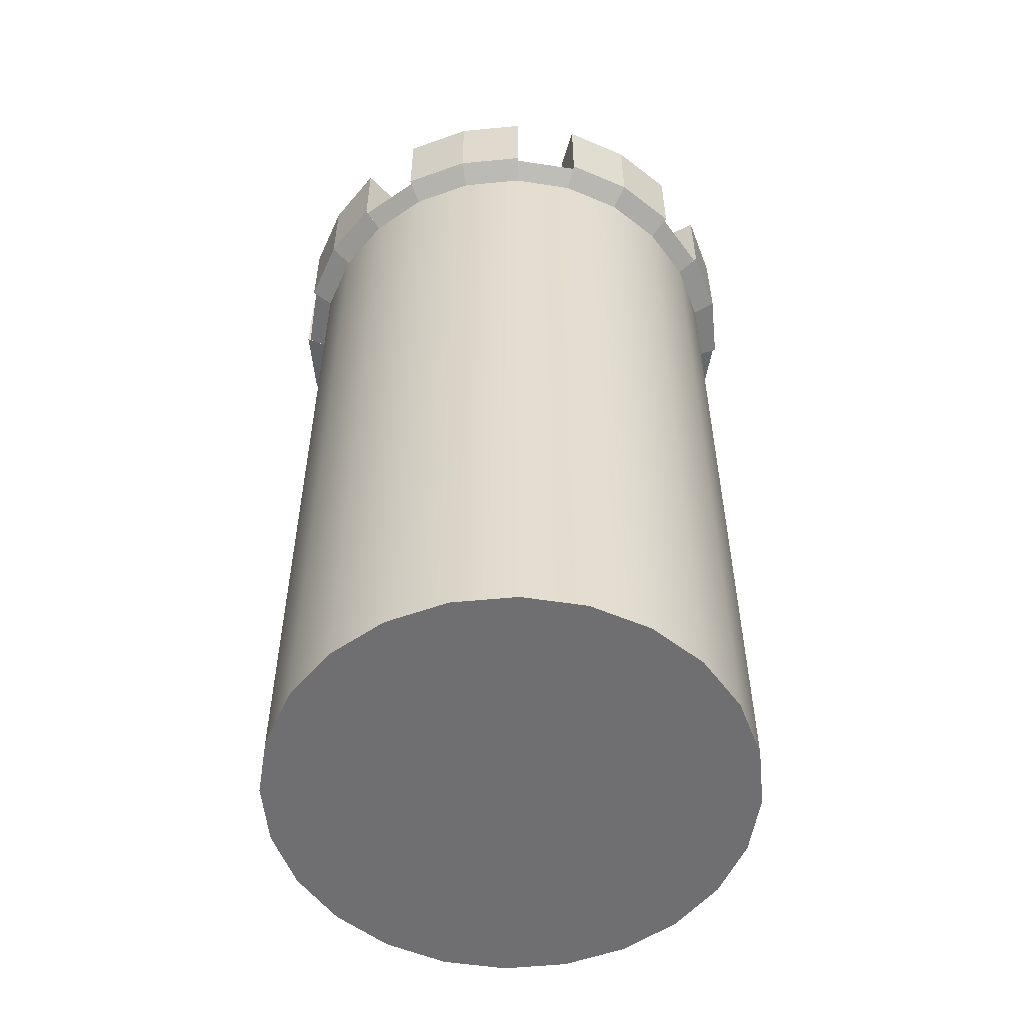
<metadata>
{"format":"obj","ext":"obj","renderer":"f3d","projection":"perspective","resolution":1024,"background":"white","views":[{"elev":-54.7,"azim":118.3,"up":"+Y"}]}
</metadata>
<code>
v  -4.493 0 -0
v  -4.34 0 -1.163
v  -4.34 15.55 -1.163
v  -4.493 15.55 -0
v  -3.891 0 -2.247
v  -3.891 15.55 -2.247
v  -3.177 0 -3.177
v  -3.177 15.55 -3.177
v  -2.247 0 -3.891
v  -2.247 15.55 -3.891
v  -1.163 0 -4.34
v  -1.163 15.55 -4.34
v  -0 0 -4.493
v  -0 15.55 -4.493
v  1.163 0 -4.34
v  1.163 15.55 -4.34
v  2.247 0 -3.891
v  2.247 15.55 -3.891
v  3.177 0 -3.177
v  3.177 15.55 -3.177
v  3.891 0 -2.247
v  3.891 15.55 -2.247
v  4.34 0 -1.163
v  4.34 15.55 -1.163
v  4.493 0 -0
v  4.493 15.55 -0
v  4.34 0 1.163
v  4.34 15.55 1.163
v  3.891 0 2.247
v  3.891 15.55 2.247
v  3.177 0 3.177
v  3.177 15.55 3.177
v  2.247 0 3.891
v  2.247 15.55 3.891
v  1.163 0 4.34
v  1.163 15.55 4.34
v  0 0 4.493
v  0 15.55 4.493
v  -1.163 0 4.34
v  -1.163 15.55 4.34
v  -2.247 0 3.891
v  -2.247 15.55 3.891
v  -3.177 0 3.177
v  -3.177 15.55 3.177
v  -3.891 0 2.247
v  -3.891 15.55 2.247
v  -4.34 0 1.163
v  -4.34 15.55 1.163
v  -3.744 0 -0
v  -3.617 0 -0.9691
v  -3.243 0 -1.872
v  -2.648 0 -2.648
v  -1.872 0 -3.243
v  -0.9691 0 -3.617
v  -0 0 -3.744
v  0.9691 0 -3.617
v  1.872 0 -3.243
v  2.648 0 -2.648
v  3.243 0 -1.872
v  3.617 0 -0.9691
v  3.744 0 -0
v  3.617 0 0.9691
v  3.243 0 1.872
v  2.648 0 2.648
v  1.872 0 3.243
v  0.9691 0 3.617
v  0 0 3.744
v  -0.9691 0 3.617
v  -1.872 0 3.243
v  -2.648 0 2.648
v  -3.243 0 1.872
v  -3.617 0 0.9691
v  -2.995 0 -0
v  -2.893 0 -0.7753
v  -2.594 0 -1.498
v  -2.118 0 -2.118
v  -1.498 0 -2.594
v  -0.7753 0 -2.893
v  -0 0 -2.995
v  0.7753 0 -2.893
v  1.498 0 -2.594
v  2.118 0 -2.118
v  2.594 0 -1.498
v  2.893 0 -0.7753
v  2.995 0 -0
v  2.893 0 0.7753
v  2.594 0 1.498
v  2.118 0 2.118
v  1.498 0 2.594
v  0.7753 0 2.893
v  0 0 2.995
v  -0.7753 0 2.893
v  -1.498 0 2.594
v  -2.118 0 2.118
v  -2.594 0 1.498
v  -2.893 0 0.7753
v  -2.247 0 -0
v  -2.17 0 -0.5815
v  -1.946 0 -1.123
v  -1.589 0 -1.589
v  -1.123 0 -1.946
v  -0.5815 0 -2.17
v  -0 0 -2.247
v  0.5815 0 -2.17
v  1.123 0 -1.946
v  1.589 0 -1.589
v  1.946 0 -1.123
v  2.17 0 -0.5815
v  2.247 0 -0
v  2.17 0 0.5814
v  1.946 0 1.123
v  1.589 0 1.589
v  1.123 0 1.946
v  0.5815 0 2.17
v  0 0 2.247
v  -0.5814 0 2.17
v  -1.123 0 1.946
v  -1.589 0 1.589
v  -1.946 0 1.123
v  -2.17 0 0.5815
v  -1.498 0 -0
v  -1.447 0 -0.3876
v  -1.297 0 -0.7489
v  -1.059 0 -1.059
v  -0.7489 0 -1.297
v  -0.3876 0 -1.447
v  -0 0 -1.498
v  0.3876 0 -1.447
v  0.7489 0 -1.297
v  1.059 0 -1.059
v  1.297 0 -0.7489
v  1.447 0 -0.3876
v  1.498 0 -0
v  1.447 0 0.3876
v  1.297 0 0.7489
v  1.059 0 1.059
v  0.7489 0 1.297
v  0.3876 0 1.447
v  0 0 1.498
v  -0.3876 0 1.447
v  -0.7489 0 1.297
v  -1.059 0 1.059
v  -1.297 0 0.7489
v  -1.447 0 0.3876
v  -0.7489 0 -0
v  -0.7233 0 -0.1938
v  -0.6485 0 -0.3744
v  -0.5295 0 -0.5295
v  -0.3744 0 -0.6485
v  -0.1938 0 -0.7233
v  -0 0 -0.7489
v  0.1938 0 -0.7233
v  0.3744 0 -0.6485
v  0.5295 0 -0.5295
v  0.6485 0 -0.3744
v  0.7233 0 -0.1938
v  0.7489 0 -0
v  0.7233 0 0.1938
v  0.6485 0 0.3744
v  0.5295 0 0.5295
v  0.3744 0 0.6485
v  0.1938 0 0.7233
v  0 0 0.7489
v  -0.1938 0 0.7233
v  -0.3744 0 0.6485
v  -0.5295 0 0.5295
v  -0.6485 0 0.3744
v  -0.7233 0 0.1938
v  0 0 -0
v  -4.527 16.11 -0.0138
v  -4.373 16.11 -1.186
v  -3.965 16.11 -1.077
v  -4.105 16.11 -0.0138
v  -4.758 17.54 -1.289
v  -4.266 17.54 -2.478
v  -3.554 17.54 -2.067
v  -3.965 17.54 -1.077
v  -3.483 17.54 -3.498
v  -2.902 17.54 -2.918
v  -3.2 16.11 -3.216
v  -2.263 16.11 -3.936
v  -2.051 16.11 -3.57
v  -2.902 16.11 -2.918
v  -2.462 17.54 -4.281
v  -1.274 17.54 -4.774
v  -1.061 17.54 -3.98
v  -2.051 17.54 -3.57
v  0.0018 17.54 -4.942
v  0.0018 17.54 -4.12
v  0.0018 16.11 -4.543
v  1.174 16.11 -4.388
v  1.065 16.11 -3.98
v  0.0018 16.11 -4.12
v  1.277 17.54 -4.774
v  2.466 17.54 -4.281
v  2.055 17.54 -3.57
v  1.065 17.54 -3.98
v  3.486 17.54 -3.498
v  2.906 17.54 -2.918
v  3.204 16.11 -3.216
v  3.924 16.11 -2.278
v  3.558 16.11 -2.067
v  2.906 16.11 -2.918
v  4.269 17.54 -2.478
v  4.762 17.54 -1.289
v  3.968 17.54 -1.077
v  3.558 17.54 -2.067
v  4.93 17.54 -0.0138
v  4.108 17.54 -0.0138
v  4.531 16.11 -0.0138
v  4.376 16.11 1.158
v  3.968 16.11 1.049
v  4.108 16.11 -0.0138
v  4.762 17.54 1.262
v  4.269 17.54 2.45
v  3.558 17.54 2.039
v  3.968 17.54 1.049
v  3.486 17.54 3.471
v  2.906 17.54 2.89
v  3.149 16.11 3.133
v  2.227 16.11 3.84
v  2.055 16.11 3.542
v  2.906 16.11 2.89
v  2.466 17.54 4.254
v  1.277 17.54 4.746
v  1.065 17.54 3.953
v  2.055 17.54 3.542
v  0.0018 17.54 4.914
v  0.0018 17.54 4.093
v  0.0018 16.11 4.436
v  -1.15 16.11 4.285
v  -1.061 16.11 3.953
v  0.0018 16.11 4.093
v  -1.274 17.54 4.746
v  -2.462 17.54 4.254
v  -2.051 17.54 3.542
v  -1.061 17.54 3.953
v  -3.483 17.54 3.471
v  -2.902 17.54 2.89
v  -3.145 16.11 3.133
v  -3.852 16.11 2.211
v  -3.554 16.11 2.039
v  -2.902 16.11 2.89
v  -4.266 17.54 2.45
v  -4.758 17.54 1.262
v  -3.965 17.54 1.049
v  -3.554 17.54 2.039
v  -4.926 17.54 -0.0138
v  -4.105 17.54 -0.0138
v  -3.171 16.11 -0.8641
v  -3.283 16.11 -0.0138
v  -3.554 16.11 -2.067
v  -2.843 16.11 -1.656
v  -2.321 16.11 -2.337
v  -1.641 16.11 -2.859
v  -1.061 16.11 -3.98
v  -0.8485 16.11 -3.187
v  0.0018 16.11 -3.299
v  0.8521 16.11 -3.187
v  2.055 16.11 -3.57
v  1.644 16.11 -2.859
v  2.325 16.11 -2.337
v  2.847 16.11 -1.656
v  3.968 16.11 -1.077
v  3.175 16.11 -0.8641
v  3.287 16.11 -0.0138
v  3.175 16.11 0.8364
v  3.558 16.11 2.039
v  2.847 16.11 1.629
v  2.325 16.11 2.309
v  1.644 16.11 2.831
v  1.065 16.11 3.953
v  0.8521 16.11 3.159
v  0.0018 16.11 3.271
v  -0.8485 16.11 3.159
v  -2.051 16.11 3.542
v  -1.641 16.11 2.831
v  -2.321 16.11 2.309
v  -2.843 16.11 1.629
v  -3.965 16.11 1.049
v  -3.171 16.11 0.8364
v  -2.378 16.11 -0.6515
v  -2.462 16.11 -0.0138
v  -2.132 16.11 -1.246
v  -1.74 16.11 -1.756
v  -1.23 16.11 -2.148
v  -0.6359 16.11 -2.394
v  0.0018 16.11 -2.478
v  0.6395 16.11 -2.394
v  1.234 16.11 -2.148
v  1.744 16.11 -1.756
v  2.136 16.11 -1.246
v  2.382 16.11 -0.6515
v  2.466 16.11 -0.0138
v  2.382 16.11 0.6239
v  2.136 16.11 1.218
v  1.744 16.11 1.728
v  1.234 16.11 2.12
v  0.6395 16.11 2.366
v  0.0018 16.11 2.45
v  -0.6359 16.11 2.366
v  -1.23 16.11 2.12
v  -1.74 16.11 1.728
v  -2.132 16.11 1.218
v  -2.378 16.11 0.6239
v  -1.585 16.11 -0.439
v  -1.641 16.11 -0.0138
v  -1.421 16.11 -0.8351
v  -1.16 16.11 -1.175
v  -0.8195 16.11 -1.436
v  -0.4233 16.11 -1.601
v  0.0018 16.11 -1.656
v  0.427 16.11 -1.601
v  0.8231 16.11 -1.436
v  1.163 16.11 -1.175
v  1.424 16.11 -0.8351
v  1.589 16.11 -0.439
v  1.644 16.11 -0.0138
v  1.589 16.11 0.4113
v  1.424 16.11 0.8075
v  1.163 16.11 1.148
v  0.8231 16.11 1.409
v  0.427 16.11 1.573
v  0.0018 16.11 1.629
v  -0.4233 16.11 1.573
v  -0.8195 16.11 1.409
v  -1.16 16.11 1.148
v  -1.421 16.11 0.8075
v  -1.585 16.11 0.4113
v  -0.7915 16.11 -0.2264
v  -0.8195 16.11 -0.0138
v  -0.7094 16.11 -0.4245
v  -0.5789 16.11 -0.5946
v  -0.4088 16.11 -0.7251
v  -0.2107 16.11 -0.8071
v  0.0018 16.11 -0.8351
v  0.2144 16.11 -0.8071
v  0.4125 16.11 -0.7251
v  0.5826 16.11 -0.5946
v  0.7131 16.11 -0.4245
v  0.7951 16.11 -0.2264
v  0.8231 16.11 -0.0138
v  0.7951 16.11 0.1987
v  0.7131 16.11 0.3968
v  0.5826 16.11 0.5669
v  0.4125 16.11 0.6974
v  0.2144 16.11 0.7795
v  0.0018 16.11 0.8075
v  -0.2107 16.11 0.7795
v  -0.4088 16.11 0.6974
v  -0.5789 16.11 0.5669
v  -0.7094 16.11 0.3968
v  -0.7915 16.11 0.1987
v  0.0018 16.11 -0.0138
v  -4.758 16.51 -1.289
v  -4.266 16.51 -2.478
v  -3.483 16.51 -3.498
v  -2.462 16.51 -4.281
v  -1.274 16.51 -4.774
v  0.0018 16.51 -4.942
v  1.277 16.51 -4.774
v  2.466 16.51 -4.281
v  3.486 16.51 -3.498
v  4.269 16.51 -2.478
v  4.762 16.51 -1.289
v  4.93 16.51 -0.0138
v  4.762 16.51 1.262
v  4.269 16.51 2.45
v  3.486 16.51 3.471
v  3.243 16.17 3.228
v  2.466 16.51 4.254
v  1.277 16.51 4.746
v  0.0018 16.51 4.914
v  0.0018 16.17 4.57
v  2.294 16.17 3.956
v  -1.274 16.51 4.746
v  -2.462 16.51 4.254
v  -3.483 16.51 3.471
v  -3.24 16.17 3.228
v  -1.185 16.17 4.414
v  -4.266 16.51 2.45
v  -4.758 16.51 1.262
v  -4.926 16.51 -0.0138
v  -3.968 16.17 2.278
v  -4.926 15.8 -0.0138
v  -4.871 15.77 -0.0138
v  -4.705 15.77 -1.275
v  -4.758 15.8 -1.289
v  -3.483 15.8 -3.498
v  -3.443 15.77 -3.459
v  -2.434 15.77 -4.233
v  -2.462 15.8 -4.281
v  0.0018 15.8 -4.942
v  0.0018 15.77 -4.886
v  1.263 15.77 -4.72
v  1.277 15.8 -4.774
v  3.486 15.8 -3.498
v  3.447 15.77 -3.459
v  4.221 15.77 -2.45
v  4.269 15.8 -2.478
v  4.93 15.8 -0.0138
v  4.874 15.77 -0.0138
v  4.708 15.77 1.247
v  4.762 15.8 1.262
v  3.447 15.77 3.432
v  3.243 16.06 3.228
v  3.486 15.8 3.471
v  2.294 16.06 3.956
v  2.466 15.8 4.254
v  2.438 15.77 4.206
v  0.0018 15.77 4.859
v  0.0018 16.06 4.57
v  0.0018 15.8 4.914
v  -1.185 16.06 4.414
v  -1.274 15.8 4.746
v  -1.259 15.77 4.692
v  -3.443 15.77 3.432
v  -3.24 16.06 3.228
v  -3.483 15.8 3.471
v  -3.968 16.06 2.278
v  -4.266 15.8 2.45
v  -4.218 15.77 2.422
v  -4.266 15.8 -2.478
v  -1.274 15.8 -4.774
v  2.466 15.8 -4.281
v  4.762 15.8 -1.289
v  4.269 15.8 2.45
v  1.277 15.8 4.746
v  -2.462 15.8 4.254
v  -4.758 15.8 1.262
g Cylinder07
f 3 2 1
f 1 4 3
f 6 5 2
f 2 3 6
f 8 7 5
f 5 6 8
f 10 9 7
f 7 8 10
f 12 11 9
f 9 10 12
f 14 13 11
f 11 12 14
f 16 15 13
f 13 14 16
f 18 17 15
f 15 16 18
f 20 19 17
f 17 18 20
f 22 21 19
f 19 20 22
f 24 23 21
f 21 22 24
f 26 25 23
f 23 24 26
f 28 27 25
f 25 26 28
f 30 29 27
f 27 28 30
f 32 31 29
f 29 30 32
f 34 33 31
f 31 32 34
f 36 35 33
f 33 34 36
f 38 37 35
f 35 36 38
f 40 39 37
f 37 38 40
f 42 41 39
f 39 40 42
f 44 43 41
f 41 42 44
f 46 45 43
f 43 44 46
f 48 47 45
f 45 46 48
f 4 1 47
f 47 48 4
f 49 1 2
f 2 50 49
f 50 2 5
f 5 51 50
f 51 5 7
f 7 52 51
f 52 7 9
f 9 53 52
f 53 9 11
f 11 54 53
f 54 11 13
f 13 55 54
f 55 13 15
f 15 56 55
f 56 15 17
f 17 57 56
f 57 17 19
f 19 58 57
f 58 19 21
f 21 59 58
f 59 21 23
f 23 60 59
f 60 23 25
f 25 61 60
f 61 25 27
f 27 62 61
f 62 27 29
f 29 63 62
f 63 29 31
f 31 64 63
f 64 31 33
f 33 65 64
f 65 33 35
f 35 66 65
f 66 35 37
f 37 67 66
f 67 37 39
f 39 68 67
f 68 39 41
f 41 69 68
f 69 41 43
f 43 70 69
f 70 43 45
f 45 71 70
f 71 45 47
f 47 72 71
f 72 47 1
f 1 49 72
f 73 49 50
f 50 74 73
f 74 50 51
f 51 75 74
f 75 51 52
f 52 76 75
f 76 52 53
f 53 77 76
f 77 53 54
f 54 78 77
f 78 54 55
f 55 79 78
f 79 55 56
f 56 80 79
f 80 56 57
f 57 81 80
f 81 57 58
f 58 82 81
f 82 58 59
f 59 83 82
f 83 59 60
f 60 84 83
f 84 60 61
f 61 85 84
f 85 61 62
f 62 86 85
f 86 62 63
f 63 87 86
f 87 63 64
f 64 88 87
f 88 64 65
f 65 89 88
f 89 65 66
f 66 90 89
f 90 66 67
f 67 91 90
f 91 67 68
f 68 92 91
f 92 68 69
f 69 93 92
f 93 69 70
f 70 94 93
f 94 70 71
f 71 95 94
f 95 71 72
f 72 96 95
f 96 72 49
f 49 73 96
f 97 73 74
f 74 98 97
f 98 74 75
f 75 99 98
f 99 75 76
f 76 100 99
f 100 76 77
f 77 101 100
f 101 77 78
f 78 102 101
f 102 78 79
f 79 103 102
f 103 79 80
f 80 104 103
f 104 80 81
f 81 105 104
f 105 81 82
f 82 106 105
f 106 82 83
f 83 107 106
f 107 83 84
f 84 108 107
f 108 84 85
f 85 109 108
f 109 85 86
f 86 110 109
f 110 86 87
f 87 111 110
f 111 87 88
f 88 112 111
f 112 88 89
f 89 113 112
f 113 89 90
f 90 114 113
f 114 90 91
f 91 115 114
f 115 91 92
f 92 116 115
f 116 92 93
f 93 117 116
f 117 93 94
f 94 118 117
f 118 94 95
f 95 119 118
f 119 95 96
f 96 120 119
f 120 96 73
f 73 97 120
f 121 97 98
f 98 122 121
f 122 98 99
f 99 123 122
f 123 99 100
f 100 124 123
f 124 100 101
f 101 125 124
f 125 101 102
f 102 126 125
f 126 102 103
f 103 127 126
f 127 103 104
f 104 128 127
f 128 104 105
f 105 129 128
f 129 105 106
f 106 130 129
f 130 106 107
f 107 131 130
f 131 107 108
f 108 132 131
f 132 108 109
f 109 133 132
f 133 109 110
f 110 134 133
f 134 110 111
f 111 135 134
f 135 111 112
f 112 136 135
f 136 112 113
f 113 137 136
f 137 113 114
f 114 138 137
f 138 114 115
f 115 139 138
f 139 115 116
f 116 140 139
f 140 116 117
f 117 141 140
f 141 117 118
f 118 142 141
f 142 118 119
f 119 143 142
f 143 119 120
f 120 144 143
f 144 120 97
f 97 121 144
f 145 121 122
f 122 146 145
f 146 122 123
f 123 147 146
f 147 123 124
f 124 148 147
f 148 124 125
f 125 149 148
f 149 125 126
f 126 150 149
f 150 126 127
f 127 151 150
f 151 127 128
f 128 152 151
f 152 128 129
f 129 153 152
f 153 129 130
f 130 154 153
f 154 130 131
f 131 155 154
f 155 131 132
f 132 156 155
f 156 132 133
f 133 157 156
f 157 133 134
f 134 158 157
f 158 134 135
f 135 159 158
f 159 135 136
f 136 160 159
f 160 136 137
f 137 161 160
f 161 137 138
f 138 162 161
f 162 138 139
f 139 163 162
f 163 139 140
f 140 164 163
f 164 140 141
f 141 165 164
f 165 141 142
f 142 166 165
f 166 142 143
f 143 167 166
f 167 143 144
f 144 168 167
f 168 144 121
f 121 145 168
f 169 145 146
f 169 146 147
f 169 147 148
f 169 148 149
f 169 149 150
f 169 150 151
f 169 151 152
f 169 152 153
f 169 153 154
f 169 154 155
f 169 155 156
f 169 156 157
f 169 157 158
f 169 158 159
f 169 159 160
f 169 160 161
f 169 161 162
f 169 162 163
f 169 163 164
f 169 164 165
f 169 165 166
f 169 166 167
f 169 167 168
f 169 168 145
f 172 171 170
f 170 173 172
f 176 175 174
f 174 177 176
f 179 178 175
f 175 176 179
f 182 181 180
f 180 183 182
f 186 185 184
f 184 187 186
f 189 188 185
f 185 186 189
f 192 191 190
f 190 193 192
f 196 195 194
f 194 197 196
f 199 198 195
f 195 196 199
f 202 201 200
f 200 203 202
f 206 205 204
f 204 207 206
f 209 208 205
f 205 206 209
f 212 211 210
f 210 213 212
f 216 215 214
f 214 217 216
f 219 218 215
f 215 216 219
f 222 221 220
f 220 223 222
f 226 225 224
f 224 227 226
f 229 228 225
f 225 226 229
f 232 231 230
f 230 233 232
f 236 235 234
f 234 237 236
f 239 238 235
f 235 236 239
f 242 241 240
f 240 243 242
f 246 245 244
f 244 247 246
f 249 248 245
f 245 246 249
f 250 172 173
f 173 251 250
f 253 252 172
f 172 250 253
f 254 183 252
f 252 253 254
f 255 182 183
f 183 254 255
f 257 256 182
f 182 255 257
f 258 193 256
f 256 257 258
f 259 192 193
f 193 258 259
f 261 260 192
f 192 259 261
f 262 203 260
f 260 261 262
f 263 202 203
f 203 262 263
f 265 264 202
f 202 263 265
f 266 213 264
f 264 265 266
f 267 212 213
f 213 266 267
f 269 268 212
f 212 267 269
f 270 223 268
f 268 269 270
f 271 222 223
f 223 270 271
f 273 272 222
f 222 271 273
f 274 233 272
f 272 273 274
f 275 232 233
f 233 274 275
f 277 276 232
f 232 275 277
f 278 243 276
f 276 277 278
f 279 242 243
f 243 278 279
f 281 280 242
f 242 279 281
f 251 173 280
f 280 281 251
f 282 250 251
f 251 283 282
f 284 253 250
f 250 282 284
f 285 254 253
f 253 284 285
f 286 255 254
f 254 285 286
f 287 257 255
f 255 286 287
f 288 258 257
f 257 287 288
f 289 259 258
f 258 288 289
f 290 261 259
f 259 289 290
f 291 262 261
f 261 290 291
f 292 263 262
f 262 291 292
f 293 265 263
f 263 292 293
f 294 266 265
f 265 293 294
f 295 267 266
f 266 294 295
f 296 269 267
f 267 295 296
f 297 270 269
f 269 296 297
f 298 271 270
f 270 297 298
f 299 273 271
f 271 298 299
f 300 274 273
f 273 299 300
f 301 275 274
f 274 300 301
f 302 277 275
f 275 301 302
f 303 278 277
f 277 302 303
f 304 279 278
f 278 303 304
f 305 281 279
f 279 304 305
f 283 251 281
f 281 305 283
f 306 282 283
f 283 307 306
f 308 284 282
f 282 306 308
f 309 285 284
f 284 308 309
f 310 286 285
f 285 309 310
f 311 287 286
f 286 310 311
f 312 288 287
f 287 311 312
f 313 289 288
f 288 312 313
f 314 290 289
f 289 313 314
f 315 291 290
f 290 314 315
f 316 292 291
f 291 315 316
f 317 293 292
f 292 316 317
f 318 294 293
f 293 317 318
f 319 295 294
f 294 318 319
f 320 296 295
f 295 319 320
f 321 297 296
f 296 320 321
f 322 298 297
f 297 321 322
f 323 299 298
f 298 322 323
f 324 300 299
f 299 323 324
f 325 301 300
f 300 324 325
f 326 302 301
f 301 325 326
f 327 303 302
f 302 326 327
f 328 304 303
f 303 327 328
f 329 305 304
f 304 328 329
f 307 283 305
f 305 329 307
f 330 306 307
f 307 331 330
f 332 308 306
f 306 330 332
f 333 309 308
f 308 332 333
f 334 310 309
f 309 333 334
f 335 311 310
f 310 334 335
f 336 312 311
f 311 335 336
f 337 313 312
f 312 336 337
f 338 314 313
f 313 337 338
f 339 315 314
f 314 338 339
f 340 316 315
f 315 339 340
f 341 317 316
f 316 340 341
f 342 318 317
f 317 341 342
f 343 319 318
f 318 342 343
f 344 320 319
f 319 343 344
f 345 321 320
f 320 344 345
f 346 322 321
f 321 345 346
f 347 323 322
f 322 346 347
f 348 324 323
f 323 347 348
f 349 325 324
f 324 348 349
f 350 326 325
f 325 349 350
f 351 327 326
f 326 350 351
f 352 328 327
f 327 351 352
f 353 329 328
f 328 352 353
f 331 307 329
f 329 353 331
f 354 330 331
f 354 332 330
f 354 333 332
f 354 334 333
f 354 335 334
f 354 336 335
f 354 337 336
f 354 338 337
f 354 339 338
f 354 340 339
f 354 341 340
f 354 342 341
f 354 343 342
f 354 344 343
f 354 345 344
f 354 346 345
f 354 347 346
f 354 348 347
f 354 349 348
f 354 350 349
f 354 351 350
f 354 352 351
f 354 353 352
f 354 331 353
f 175 356 355
f 355 174 175
f 178 357 356
f 356 175 178
f 179 183 180
f 178 179 180
f 178 180 357
f 176 252 183
f 183 179 176
f 177 172 252
f 252 176 177
f 355 171 172
f 174 355 172
f 177 174 172
f 185 359 358
f 358 184 185
f 188 360 359
f 359 185 188
f 189 193 190
f 188 189 190
f 188 190 360
f 186 256 193
f 193 189 186
f 187 182 256
f 256 186 187
f 358 181 182
f 184 358 182
f 187 184 182
f 195 362 361
f 361 194 195
f 198 363 362
f 362 195 198
f 199 203 200
f 198 199 200
f 198 200 363
f 196 260 203
f 203 199 196
f 197 192 260
f 260 196 197
f 361 191 192
f 194 361 192
f 197 194 192
f 205 365 364
f 364 204 205
f 208 366 365
f 365 205 208
f 209 213 210
f 208 209 210
f 208 210 366
f 206 264 213
f 213 209 206
f 207 202 264
f 264 206 207
f 364 201 202
f 204 364 202
f 207 204 202
f 215 368 367
f 367 214 215
f 218 369 368
f 368 215 218
f 220 370 369
f 219 223 220
f 218 219 220
f 218 220 369
f 216 268 223
f 223 219 216
f 217 212 268
f 268 216 217
f 367 211 212
f 214 367 212
f 217 214 212
f 225 372 371
f 371 224 225
f 228 373 372
f 372 225 228
f 230 374 373
f 229 233 230
f 228 229 230
f 228 230 373
f 226 272 233
f 233 229 226
f 227 222 272
f 272 226 227
f 375 221 222
f 371 375 222
f 224 371 222
f 227 224 222
f 235 377 376
f 376 234 235
f 238 378 377
f 377 235 238
f 240 379 378
f 239 243 240
f 238 239 240
f 238 240 378
f 236 276 243
f 243 239 236
f 237 232 276
f 276 236 237
f 380 231 232
f 376 380 232
f 234 376 232
f 237 234 232
f 245 382 381
f 381 244 245
f 248 383 382
f 382 245 248
f 249 173 170
f 248 249 170
f 248 170 383
f 246 280 173
f 173 249 246
f 247 242 280
f 280 246 247
f 384 241 242
f 381 384 242
f 244 381 242
f 247 244 242
f 386 385 383
f 383 170 386
f 388 387 171
f 171 355 388
f 390 389 357
f 357 180 390
f 392 391 181
f 181 358 392
f 394 393 360
f 360 190 394
f 396 395 191
f 191 361 396
f 398 397 363
f 363 200 398
f 400 399 201
f 201 364 400
f 402 401 366
f 366 210 402
f 404 403 211
f 211 367 404
f 370 406 405
f 369 370 405
f 369 405 407
f 408 375 371
f 408 371 409
f 408 409 410
f 374 412 411
f 373 374 411
f 373 411 413
f 414 380 376
f 414 376 415
f 414 415 416
f 379 418 417
f 378 379 417
f 378 417 419
f 420 384 381
f 420 381 421
f 420 421 422
f 170 171 387
f 387 386 170
f 423 388 355
f 355 356 423
f 389 423 356
f 356 357 389
f 180 181 391
f 391 390 180
f 424 392 358
f 358 359 424
f 393 424 359
f 359 360 393
f 190 191 395
f 395 394 190
f 425 396 361
f 361 362 425
f 397 425 362
f 362 363 397
f 200 201 399
f 399 398 200
f 426 400 364
f 364 365 426
f 401 426 365
f 365 366 401
f 210 211 403
f 403 402 210
f 427 404 367
f 367 368 427
f 407 427 368
f 368 369 407
f 406 408 410
f 410 405 406
f 428 409 371
f 371 372 428
f 413 428 372
f 372 373 413
f 412 414 416
f 416 411 412
f 429 415 376
f 376 377 429
f 419 429 377
f 377 378 419
f 418 420 422
f 422 417 418
f 430 421 381
f 381 382 430
f 385 430 382
f 382 383 385
f 385 386 4
f 387 388 3
f 389 390 8
f 391 392 10
f 393 394 14
f 395 396 16
f 397 398 20
f 399 400 22
f 401 402 26
f 403 404 28
f 407 405 32
f 410 409 34
f 413 411 38
f 416 415 40
f 419 417 44
f 422 421 46
f 370 220 406
f 221 375 408
f 374 230 412
f 231 380 414
f 379 240 418
f 241 384 420
f 386 387 3
f 3 4 386
f 390 391 10
f 10 8 390
f 394 395 16
f 16 14 394
f 398 399 22
f 22 20 398
f 402 403 28
f 28 26 402
f 405 410 34
f 34 32 405
f 411 416 40
f 40 38 411
f 417 422 46
f 46 44 417
f 6 3 388
f 388 423 6
f 8 6 423
f 423 389 8
f 12 10 392
f 392 424 12
f 14 12 424
f 424 393 14
f 18 16 396
f 396 425 18
f 20 18 425
f 425 397 20
f 24 22 400
f 400 426 24
f 26 24 426
f 426 401 26
f 30 28 404
f 404 427 30
f 32 30 427
f 427 407 32
f 220 221 408
f 408 406 220
f 36 34 409
f 409 428 36
f 38 36 428
f 428 413 38
f 230 231 414
f 414 412 230
f 42 40 415
f 415 429 42
f 44 42 429
f 429 419 44
f 240 241 420
f 420 418 240
f 48 46 421
f 421 430 48
f 4 48 430
f 430 385 4

</code>
